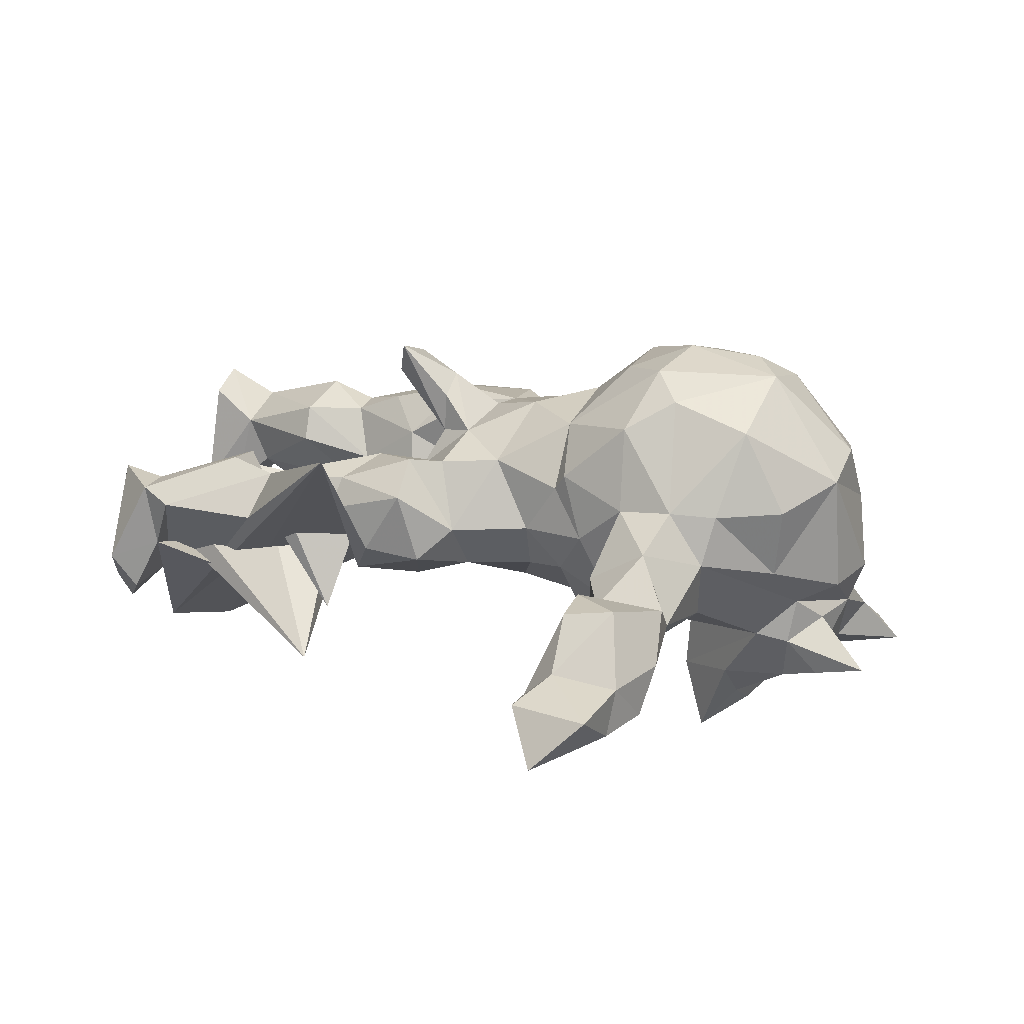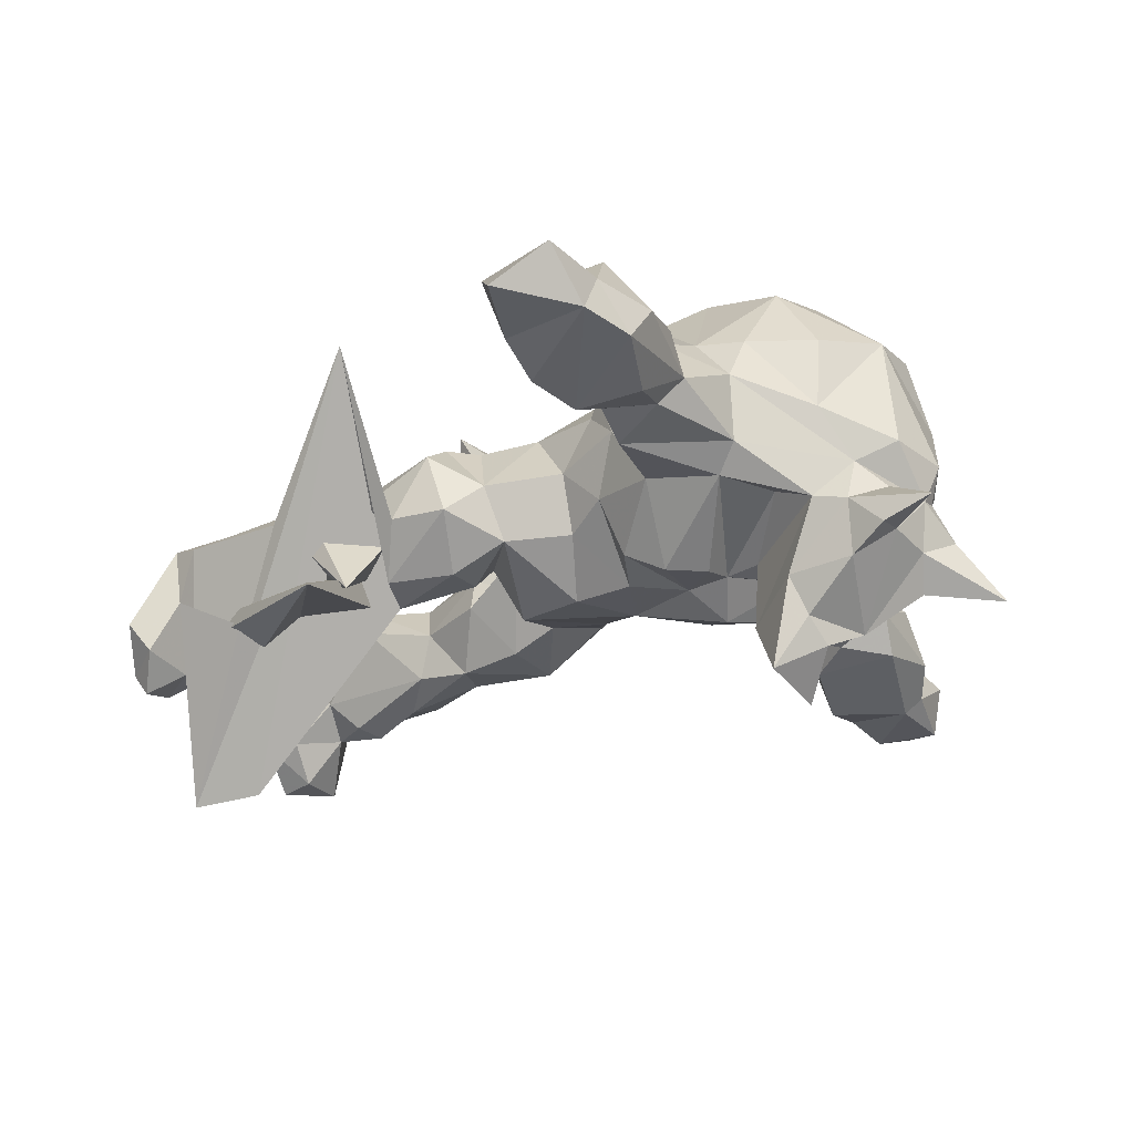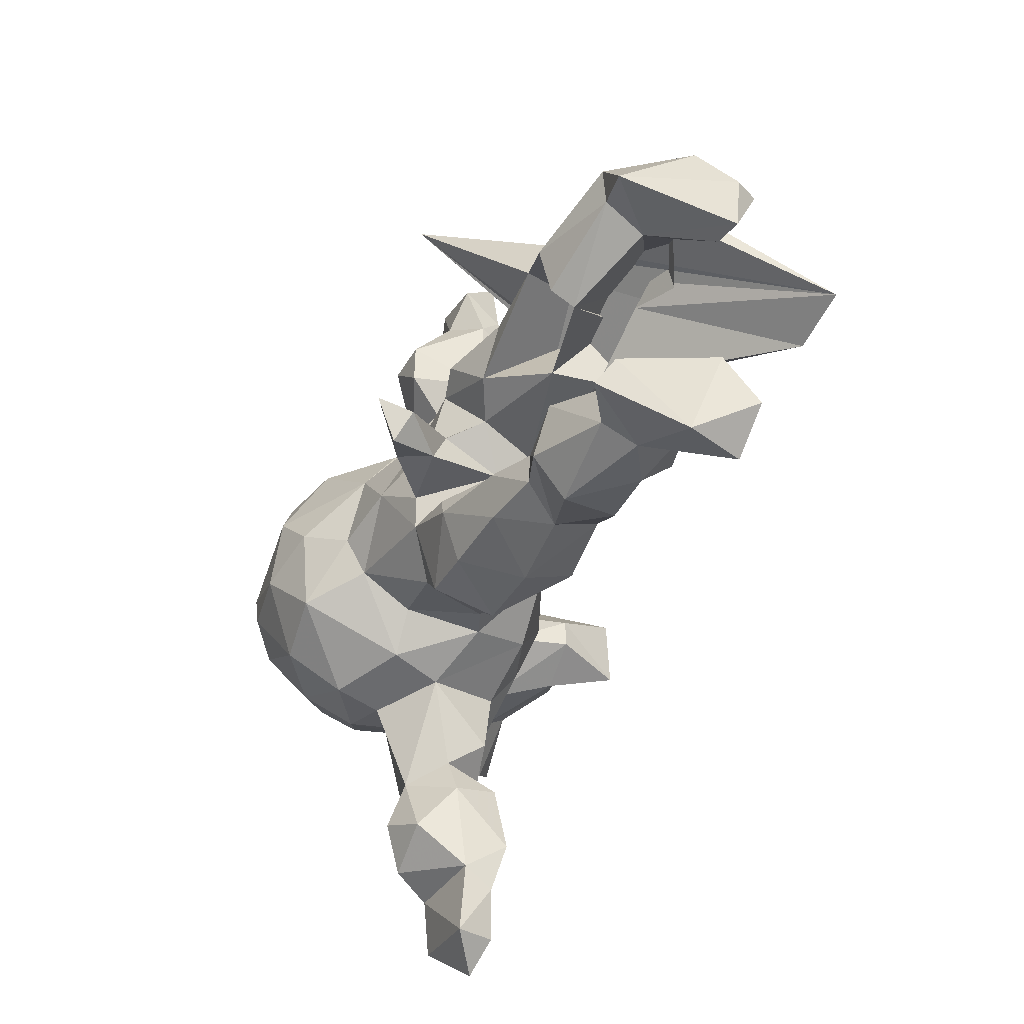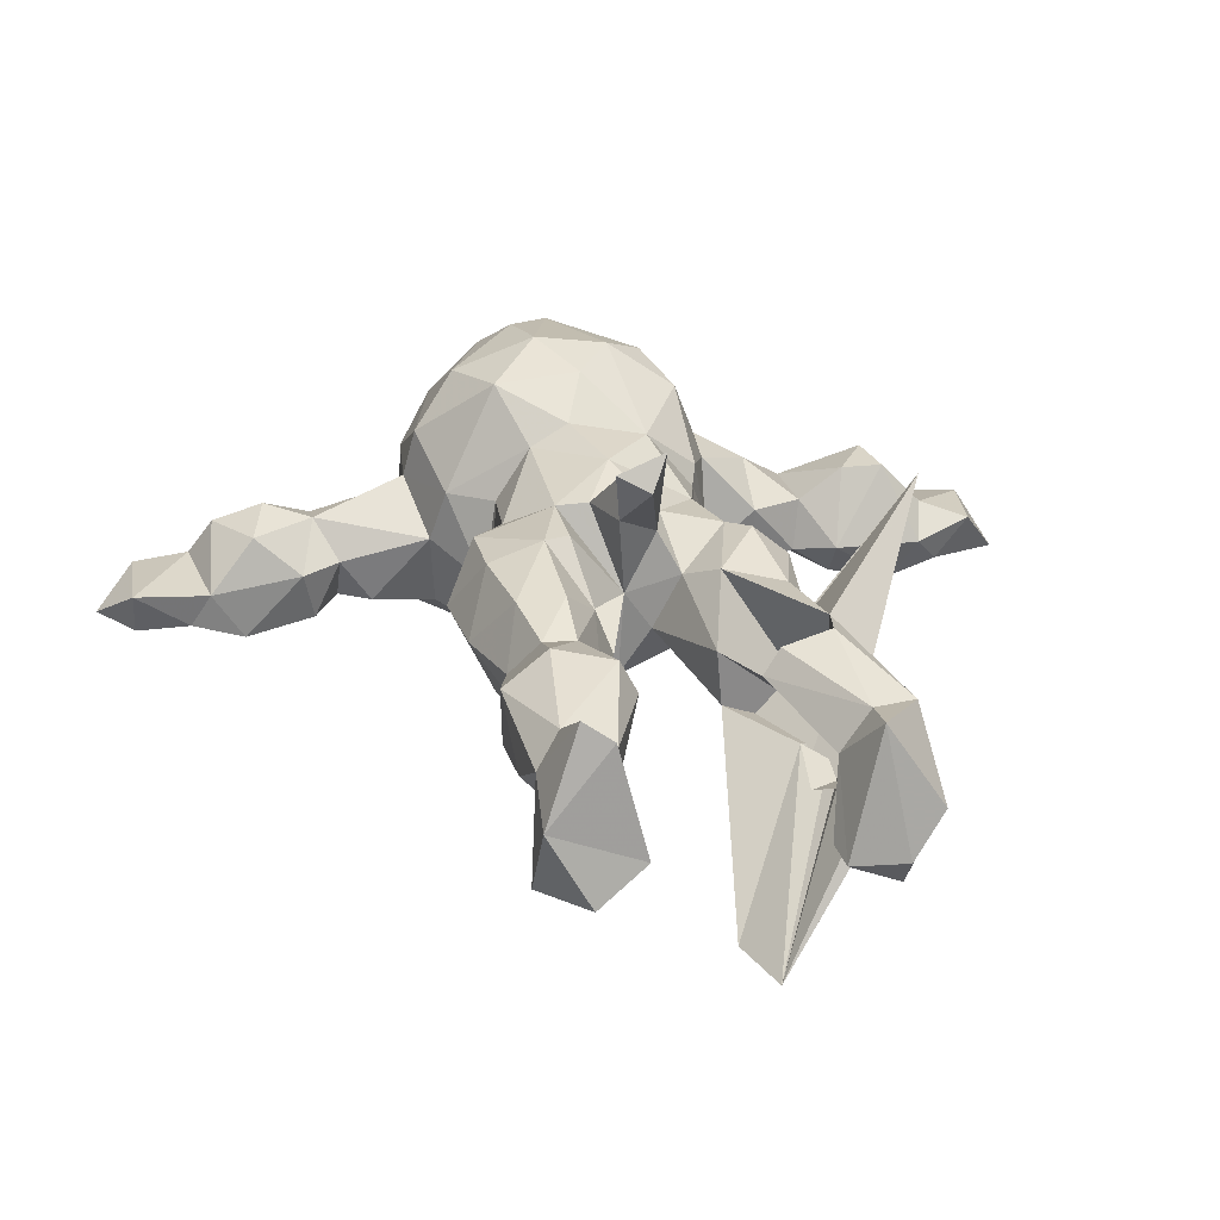
<metadata>
{"format":"obj","ext":"obj","renderer":"f3d","projection":"perspective","resolution":1024,"background":"white","views":[{"elev":24.4,"azim":-160.7,"up":"+Z"},{"elev":-33.6,"azim":-151.2,"up":"+Z"},{"elev":-34.7,"azim":69.5,"up":"+Y"},{"elev":21.1,"azim":74.4,"up":"+Z"}]}
</metadata>
<code>
v -0.2142 0.7977 -0.09673
v -0.1631 0.7312 -0.02048
v -0.1725 0.6744 -0.09399
v -0.2956 0.7606 -0.01594
v -0.3133 0.6447 -0.01148
v -0.3066 0.6729 -0.08332
v -0.1509 0.6346 -0.05337
v -0.2053 0.6542 0.003315
v -0.2016 0.5796 0.07821
v -0.1444 0.4786 -0.04795
v -0.1722 0.5937 -0.1188
v -0.3363 0.5818 -0.08522
v -0.3511 0.5386 -0.01247
v -0.2836 0.5676 0.0902
v -0.2018 0.5045 0.07984
v -0.1874 0.4809 -0.1039
v -0.3288 0.4305 0.03401
v -0.2956 0.4651 -0.09531
v -0.1976 0.4173 -0.06212
v -0.2124 0.4306 0.02408
v -0.3243 0.3762 -0.02059
v -0.2688 0.3449 0.091
v -0.2827 0.3882 -0.06489
v -0.1772 0.2256 -0.07013
v 0.7576 0.2947 -0.1572
v 0.8014 0.3036 -0.09658
v 0.6806 0.2973 0.026
v -0.1916 0.3462 -0.08292
v 0.825 0.2436 -0.165
v 0.7327 0.2787 0.04709
v 0.8118 0.05627 -0.3403
v -0.2914 0.26 0.1369
v -0.197 0.2466 0.1218
v 0.5109 0.2957 0.02377
v -0.1703 0.3352 0.02668
v 0.2234 0.2602 0.0921
v 0.5741 0.208 0.103
v 0.8094 0.2012 0.05095
v 0.1876 0.2586 -0.02844
v 0.4903 0.2317 0.09098
v -0.3541 0.2685 0.04882
v 0.7971 0.2424 -0.2072
v 0.2879 0.2637 -0.01843
v 0.367 0.2417 0.04226
v 0.6137 0.2352 -0.1166
v 0.7138 0.2791 -0.06435
v 0.2884 0.4472 0.229
v 0.3523 0.2141 0.09561
v 0.2238 0.1977 0.1439
v -0.3696 0.2386 0.1311
v -0.3425 0.237 -0.0594
v 0.7323 0.2113 0.04157
v -0.2992 0.2043 -0.09228
v -0.1161 0.2268 0.04692
v 0.6157 0.1649 -0.134
v 0.8266 0.145 -0.156
v 0.1319 0.2219 0.0238
v 0.698 0.0281 -0.3311
v 0.3344 0.1951 -0.09459
v 0.1209 0.1693 -0.06295
v 0.6999 0.1965 -0.09566
v -0.477 0.1843 0.1316
v 0.001325 0.1806 0.02978
v -0.05597 0.1862 0.1208
v -0.1863 0.1935 0.2571
v 0.7495 0.1985 -0.1589
v 0.22 0.1697 -0.09893
v 0.1699 0.1687 0.1353
v 0.7241 0.1648 -0.0281
v -0.06384 0.1746 -0.04131
v -0.07621 0.1966 0.1521
v 0.5772 0.1257 0.08317
v 0.7788 0.1403 -0.1427
v -0.4006 0.167 0.2674
v 0.3132 0.1183 0.1116
v 0.5267 0.1783 -0.09829
v 0.3523 0.1264 -0.1029
v -0.4645 0.1735 0.008266
v 0.3626 0.2799 -0.1438
v -0.4851 0.1238 -0.1486
v -0.625 0.1216 -0.1857
v 0.364 0.3884 -0.1978
v 0.5811 0.09672 0.04182
v -0.2673 0.1534 0.3043
v -0.5509 0.08562 0.1629
v -0.5393 0.1168 -0.2077
v -0.08702 0.1312 -0.1354
v 0.06945 0.1456 0.1432
v -0.4732 0.09029 -0.2358
v 0.009897 0.1311 -0.06303
v -0.3616 0.1272 -0.09775
v -0.5373 0.07246 -0.1133
v -0.4956 0.1092 -0.07166
v -0.3648 0.09783 -0.2431
v 0.2225 0.0909 -0.07738
v 0.4059 0.092 -0.07546
v -0.05732 0.05491 -0.1442
v -0.4298 0.1372 -0.1349
v -0.3148 0.06294 -0.3847
v 0.2202 0.03525 -0.01279
v -0.2173 0.08259 0.3324
v -0.5642 0.0838 -0.03847
v -0.2106 0.06671 -0.17
v 0.4159 0.08062 0.0183
v -0.05688 0.1066 0.2174
v -0.2777 0.01945 -0.1505
v 0.1566 0.06504 0.1596
v -0.5384 0.05807 -0.1867
v 0.2439 0.07724 0.08204
v -0.3796 0.05933 -0.3021
v -0.1506 0.1079 -0.1709
v 0.2959 0.03578 0.3018
v -0.2132 0.000539 -0.1433
v -0.2713 0.02573 -0.277
v 0.04093 0.01405 0.213
v -0.5931 -0.01704 -0.03861
v 0.2113 0.04525 0.1459
v 0.2093 0.03975 0.2135
v -0.5688 -0.003084 -0.1083
v 0.1846 -0.01022 -0.1012
v 0.2103 -0.01806 0.2375
v -0.4185 0.02787 0.3268
v -0.3712 -0.04548 0.3335
v 0.3131 0.008244 0.2417
v 0.05119 0.0404 -0.1332
v -0.1437 0.01676 0.3079
v 0.1945 -0.003184 0.04051
v -0.2705 -0.02462 -0.2785
v -0.3903 0.01284 -0.3379
v -0.2466 -0.0356 0.3435
v 0.2436 -0.02519 0.18
v -0.0714 -0.02286 0.2428
v -0.3285 -0.05148 -0.3971
v -0.01039 -0.05685 -0.1259
v 0.2859 -0.04236 0.2676
v -0.2896 -0.02522 -0.1604
v -0.1472 -0.1285 0.296
v -0.5287 -0.06917 -0.2382
v -0.14 -0.001578 -0.1457
v 0.1344 -0.04318 0.1759
v 0.08333 -0.124 -0.07688
v -0.5678 -0.03742 -0.0943
v -0.5517 -0.01999 -0.1926
v -0.4327 -0.04178 -0.3011
v 0.3208 -0.05525 -0.00912
v -0.4305 -0.0907 0.2899
v 0.1174 -0.095 0.1695
v -0.5676 -0.07488 0.0734
v 0.2104 -0.09551 0.1515
v 0.2579 -0.09548 0.03299
v -0.3525 -0.07737 -0.2747
v -0.5548 -0.01286 0.1868
v -0.587 -0.08246 -0.1494
v -0.07023 -0.08811 0.2073
v 0.2633 -0.119 -0.08817
v 0.3759 -0.133 -0.08889
v -0.1772 -0.07027 -0.1825
v 0.4382 -0.1066 -0.003667
v 0.1787 -0.1048 -0.06667
v -0.2898 -0.1119 -0.1156
v -0.4092 -0.1523 -0.1256
v 0.5626 -0.08535 0.02775
v -0.1114 -0.1496 -0.1243
v -0.2323 -0.1478 -0.1556
v 0.8115 -0.1395 -0.1192
v -0.5325 -0.1275 0.1482
v -0.5321 -0.08423 -0.1373
v 0.333 -0.08825 0.07187
v -0.4935 -0.11 -0.1849
v 0.3847 -0.1466 0.1196
v -0.39 -0.1084 -0.1559
v -0.6015 -0.168 -0.2138
v 0.0536 -0.1655 0.1236
v 0.524 -0.1945 -0.09776
v 0.6821 -0.1511 -0.05863
v 0.7517 -0.1489 -0.125
v 0.4699 -0.1325 -0.07376
v -0.5484 -0.1056 -0.03907
v 0.6996 -0.2191 -0.1003
v -0.6439 -0.1443 -0.2444
v 0.5649 -0.1158 0.08366
v -0.07357 -0.1468 0.119
v 0.7207 -0.1612 0.01705
v 0.635 -0.1811 -0.1074
v -0.06662 -0.1702 -0.0184
v -0.1229 -0.2191 0.1234
v 0.2478 -0.1454 0.1612
v 0.4684 -0.1519 0.08125
v -0.01275 -0.1661 -0.00256
v 0.8028 -0.1863 0.06372
v -0.2185 -0.2215 -0.09926
v 0.3662 -0.2201 0.1108
v 0.1308 -0.1942 -0.03219
v 0.7605 -0.2088 -0.1785
v 0.5483 -0.2145 0.1066
v 0.1343 -0.2312 0.1356
v -0.4608 -0.1723 -0.03029
v 0.4663 -0.2062 0.08332
v 0.2527 -0.2264 -0.07929
v -0.3815 -0.1897 0.2249
v -0.448 -0.2034 0.1036
v -0.3488 -0.2497 0.14
v 0.2404 -0.2354 0.1293
v -0.2662 -0.1736 0.2907
v 0.7893 -0.234 0.09623
v 0.3988 -0.2117 -0.06853
v 0.5233 -0.2803 -0.047
v 0.8214 -0.2221 -0.1794
v 0.4211 -0.2484 0.01925
v -0.3639 -0.2412 0.0156
v 0.762 -0.2977 -0.1626
v -0.2407 -0.2454 0.198
v 0.06624 -0.2097 0.05095
v 0.6102 -0.2209 -0.1153
v -0.26 -0.2629 0.1156
v 0.162 -0.2818 0.03618
v 0.804 -0.2906 -0.0605
v 0.7065 -0.2413 0.05067
v 0.2888 -0.2763 0.02274
v 0.6351 -0.2831 -0.04819
v -0.2899 -0.2587 -0.1123
v 0.7156 -0.2786 -0.006974
v 0.5497 -0.2889 0.05248
v -0.1553 -0.2411 0.0342
v -0.3452 -0.2671 -0.0681
v -0.1944 -0.3352 -0.07877
v -0.3534 -0.2789 -0.02114
v -0.3267 -0.2567 0.07954
v -0.1901 -0.3884 -0.005207
v -0.3418 -0.3887 -0.03582
v -0.2552 -0.3837 -0.08554
v -0.189 -0.4334 -0.09702
v -0.1557 -0.4563 -0.01153
v -0.2382 -0.4236 0.06177
v -0.3441 -0.4893 0.01973
v -0.1616 -0.5556 -0.111
v -0.3069 -0.4168 0.04884
v -0.2545 -0.5041 0.08931
v -0.2815 -0.6153 -0.1114
v -0.1738 -0.5335 0.05699
v -0.3282 -0.4445 -0.09174
v -0.3461 -0.5633 -0.05544
v -0.2694 -0.5889 0.06113
v -0.1537 -0.6109 -0.02946
v -0.2947 -0.6278 0.00065
v -0.289 -0.7422 -0.09445
v -0.165 -0.6441 -0.08301
v -0.1496 -0.738 -0.01801
v -0.3099 -0.6289 -0.08106
v -0.3156 -0.7199 -0.01538
v -0.1812 -0.7345 -0.08862
v -0.2185 -0.7927 -0.06215
f 134 125 120
f 60 120 125
f 141 134 120
f 97 125 134
f 157 139 134
f 97 134 139
f 163 157 134
f 113 139 157
f 111 53 24
f 28 24 53
f 87 111 24
f 103 53 111
f 56 73 66
f 61 66 73
f 42 56 66
f 69 73 56
f 194 176 165
f 183 165 176
f 208 194 165
f 179 176 194
f 217 208 165
f 211 194 208
f 217 211 208
f 179 194 211
f 222 211 217
f 66 46 25
f 26 25 46
f 42 66 25
f 61 46 66
f 29 42 25
f 175 176 179
f 222 179 211
f 90 125 97
f 87 97 139
f 70 87 24
f 139 111 87
f 103 111 139
f 70 97 87
f 113 103 139
f 53 103 113
f 163 164 157
f 160 157 164
f 191 164 163
f 224 191 163
f 221 164 191
f 160 113 157
f 136 113 160
f 100 120 60
f 95 100 60
f 127 120 100
f 91 53 113
f 106 91 113
f 136 106 113
f 98 91 106
f 114 98 106
f 136 114 106
f 94 98 114
f 53 91 98
f 128 114 136
f 161 136 160
f 171 136 161
f 221 161 160
f 221 160 164
f 225 221 191
f 240 244 233
f 236 233 244
f 234 240 233
f 243 244 240
f 224 185 186
f 182 186 185
f 215 224 186
f 163 185 224
f 54 24 33
f 35 33 24
f 71 54 33
f 70 24 54
f 70 63 90
f 60 90 63
f 97 70 90
f 54 63 70
f 64 63 54
f 57 60 63
f 125 90 60
f 88 57 63
f 39 60 57
f 213 193 216
f 199 216 193
f 196 213 216
f 189 193 213
f 159 199 193
f 219 216 199
f 173 189 213
f 141 193 189
f 36 39 57
f 67 60 39
f 159 120 127
f 155 159 127
f 141 120 159
f 150 145 127
f 155 127 145
f 149 150 127
f 168 145 150
f 109 127 100
f 206 219 199
f 203 216 219
f 156 206 199
f 209 219 206
f 158 145 168
f 149 168 150
f 100 104 109
f 75 109 104
f 96 104 100
f 82 104 96
f 95 96 100
f 207 209 206
f 192 219 209
f 177 156 158
f 145 158 156
f 162 177 158
f 174 156 177
f 155 145 156
f 188 158 168
f 105 71 65
f 33 65 71
f 101 105 65
f 64 71 105
f 132 154 115
f 147 115 154
f 105 132 115
f 137 154 132
f 88 105 115
f 126 132 105
f 173 147 154
f 140 115 147
f 107 115 140
f 127 140 147
f 135 121 131
f 140 131 121
f 124 135 131
f 112 121 135
f 121 118 107
f 117 107 118
f 140 121 107
f 112 118 121
f 112 135 124
f 117 124 131
f 117 112 124
f 118 112 117
f 146 123 122
f 130 122 123
f 152 146 122
f 204 123 146
f 200 204 146
f 130 123 204
f 101 122 130
f 101 84 122
f 74 122 84
f 65 84 101
f 32 74 84
f 85 122 74
f 137 130 204
f 212 137 204
f 126 130 137
f 126 101 130
f 132 126 137
f 105 101 126
f 32 84 65
f 78 50 41
f 32 41 50
f 93 78 41
f 62 50 78
f 22 41 32
f 74 32 50
f 243 238 235
f 237 235 238
f 245 243 235
f 240 238 243
f 234 237 238
f 230 235 237
f 227 210 197
f 201 197 210
f 225 227 197
f 228 210 227
f 21 12 18
f 16 18 12
f 23 21 18
f 13 12 21
f 245 242 249
f 239 249 242
f 250 245 249
f 235 242 245
f 246 249 239
f 251 246 239
f 250 249 246
f 248 245 250
f 246 252 250
f 248 250 252
f 251 252 246
f 5 4 6
f 1 6 4
f 12 5 6
f 8 4 5
f 16 12 6
f 13 5 12
f 14 5 13
f 17 13 21
f 98 93 51
f 41 51 93
f 53 98 51
f 80 93 98
f 28 53 51
f 225 161 221
f 197 161 225
f 230 227 225
f 242 235 230
f 241 242 230
f 231 241 230
f 239 242 241
f 94 80 98
f 92 93 80
f 197 167 161
f 169 161 167
f 142 167 197
f 102 78 93
f 119 102 93
f 85 78 102
f 81 92 80
f 119 93 92
f 116 102 119
f 108 119 92
f 81 108 92
f 143 119 108
f 142 116 119
f 85 102 116
f 153 142 119
f 178 116 142
f 197 178 142
f 148 116 178
f 153 167 142
f 148 178 197
f 26 29 25
f 38 29 26
f 56 42 29
f 38 56 29
f 237 234 228
f 215 228 234
f 230 237 228
f 202 228 215
f 224 215 234
f 32 33 22
f 35 22 33
f 65 33 32
f 21 41 22
f 22 20 17
f 15 17 20
f 21 22 17
f 35 20 22
f 17 15 14
f 9 14 15
f 13 17 14
f 8 14 9
f 10 9 15
f 5 14 8
f 7 8 9
f 234 238 240
f 234 229 224
f 226 224 229
f 233 229 234
f 212 215 186
f 19 20 35
f 10 15 20
f 189 182 185
f 154 186 182
f 64 54 71
f 189 173 182
f 154 182 173
f 134 189 185
f 88 63 64
f 196 173 213
f 105 88 64
f 68 57 88
f 216 203 196
f 187 196 203
f 147 173 196
f 49 57 68
f 107 68 88
f 232 239 241
f 231 232 241
f 236 239 232
f 229 232 231
f 225 231 230
f 231 225 226
f 191 226 225
f 229 231 226
f 228 227 230
f 35 24 28
f 23 28 51
f 19 28 23
f 21 23 51
f 41 21 51
f 23 18 16
f 19 23 16
f 11 16 6
f 3 6 1
f 2 3 1
f 11 6 3
f 2 1 4
f 248 252 251
f 247 251 239
f 248 251 247
f 236 247 239
f 233 236 232
f 233 232 229
f 10 16 11
f 218 205 183
f 190 183 205
f 181 218 183
f 222 205 218
f 162 181 183
f 195 218 181
f 69 38 52
f 30 52 38
f 83 69 52
f 56 38 69
f 52 30 37
f 27 37 30
f 72 52 37
f 199 159 155
f 67 95 60
f 174 184 214
f 179 214 184
f 220 174 214
f 177 184 174
f 179 220 214
f 207 174 220
f 223 207 220
f 206 174 207
f 156 174 206
f 76 58 31
f 47 31 58
f 45 76 31
f 96 58 76
f 82 96 76
f 77 58 96
f 55 82 76
f 77 59 47
f 43 47 59
f 58 77 47
f 67 59 77
f 95 77 96
f 155 156 199
f 59 39 43
f 36 43 39
f 67 39 59
f 95 67 77
f 141 159 193
f 189 134 141
f 222 217 205
f 190 205 217
f 223 222 218
f 165 190 217
f 165 183 190
f 26 30 38
f 46 30 26
f 146 152 166
f 148 166 152
f 200 146 166
f 85 148 152
f 201 166 148
f 122 85 152
f 116 148 85
f 201 202 200
f 212 200 202
f 166 201 200
f 210 202 201
f 74 62 85
f 78 85 62
f 50 62 74
f 212 202 215
f 204 200 212
f 137 212 186
f 137 186 154
f 107 88 115
f 147 196 187
f 192 187 203
f 149 147 187
f 131 140 127
f 149 127 147
f 109 68 107
f 168 149 187
f 117 131 127
f 109 117 127
f 109 107 117
f 75 68 109
f 49 68 75
f 48 49 75
f 170 187 192
f 219 192 203
f 168 187 170
f 198 170 192
f 188 168 170
f 188 170 198
f 209 198 192
f 44 47 43
f 36 44 43
f 40 47 44
f 223 209 207
f 195 209 223
f 181 162 158
f 175 177 162
f 82 83 104
f 79 104 83
f 69 83 82
f 153 143 180
f 138 180 143
f 172 153 180
f 119 143 153
f 151 144 129
f 110 129 144
f 133 151 129
f 169 144 151
f 138 143 144
f 108 144 143
f 169 138 144
f 172 138 169
f 108 86 89
f 80 89 86
f 144 108 89
f 81 86 108
f 167 172 169
f 180 138 172
f 86 81 80
f 167 153 172
f 114 99 94
f 110 94 99
f 133 99 114
f 133 114 128
f 151 133 128
f 171 151 128
f 129 110 99
f 89 94 110
f 89 110 144
f 99 133 129
f 34 31 47
f 27 31 34
f 40 34 47
f 222 223 220
f 183 175 162
f 184 177 175
f 179 222 220
f 176 175 183
f 61 69 82
f 40 27 34
f 46 31 27
f 30 46 27
f 45 31 46
f 72 83 52
f 197 201 148
f 202 210 228
f 224 226 191
f 35 28 19
f 10 19 16
f 20 19 10
f 7 10 11
f 11 3 7
f 2 7 3
f 8 2 4
f 244 248 247
f 236 244 247
f 245 248 244
f 134 185 163
f 9 10 7
f 8 7 2
f 128 136 171
f 169 171 161
f 151 171 169
f 89 80 94
f 49 36 57
f 48 44 36
f 79 75 104
f 49 48 36
f 40 44 48
f 48 75 40
f 79 40 75
f 209 195 198
f 188 198 195
f 181 158 188
f 195 181 188
f 72 79 83
f 37 40 79
f 218 195 223
f 37 79 72
f 27 40 37
f 179 184 175
f 45 55 76
f 61 82 55
f 61 55 45
f 46 61 45
f 73 69 61
f 245 244 243

</code>
